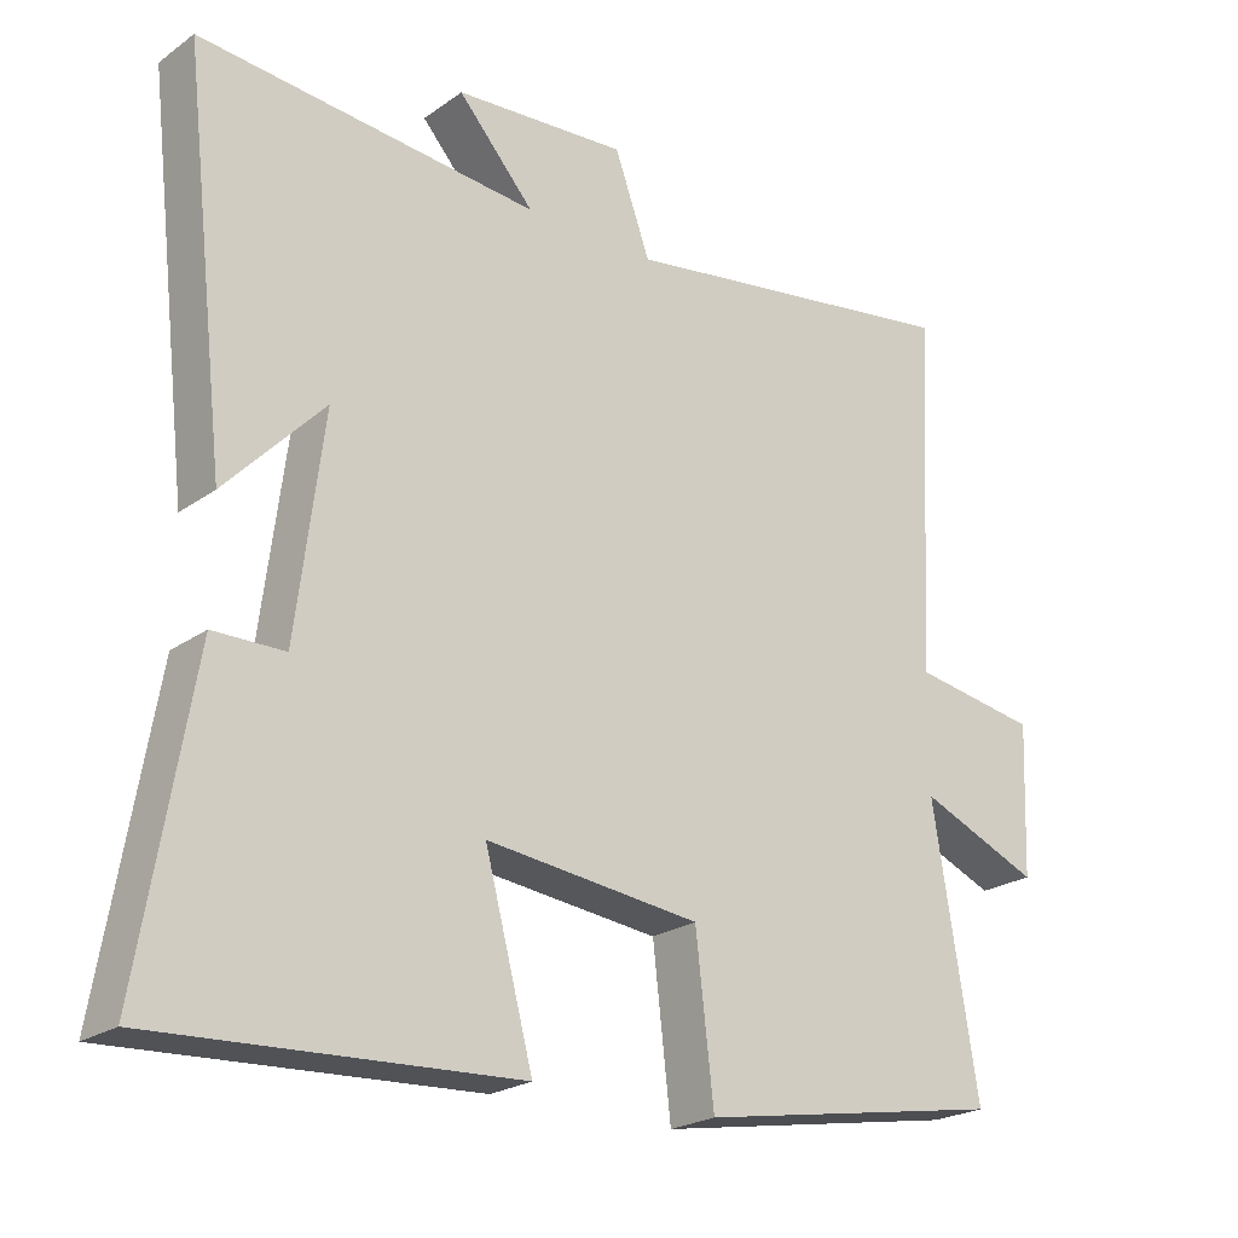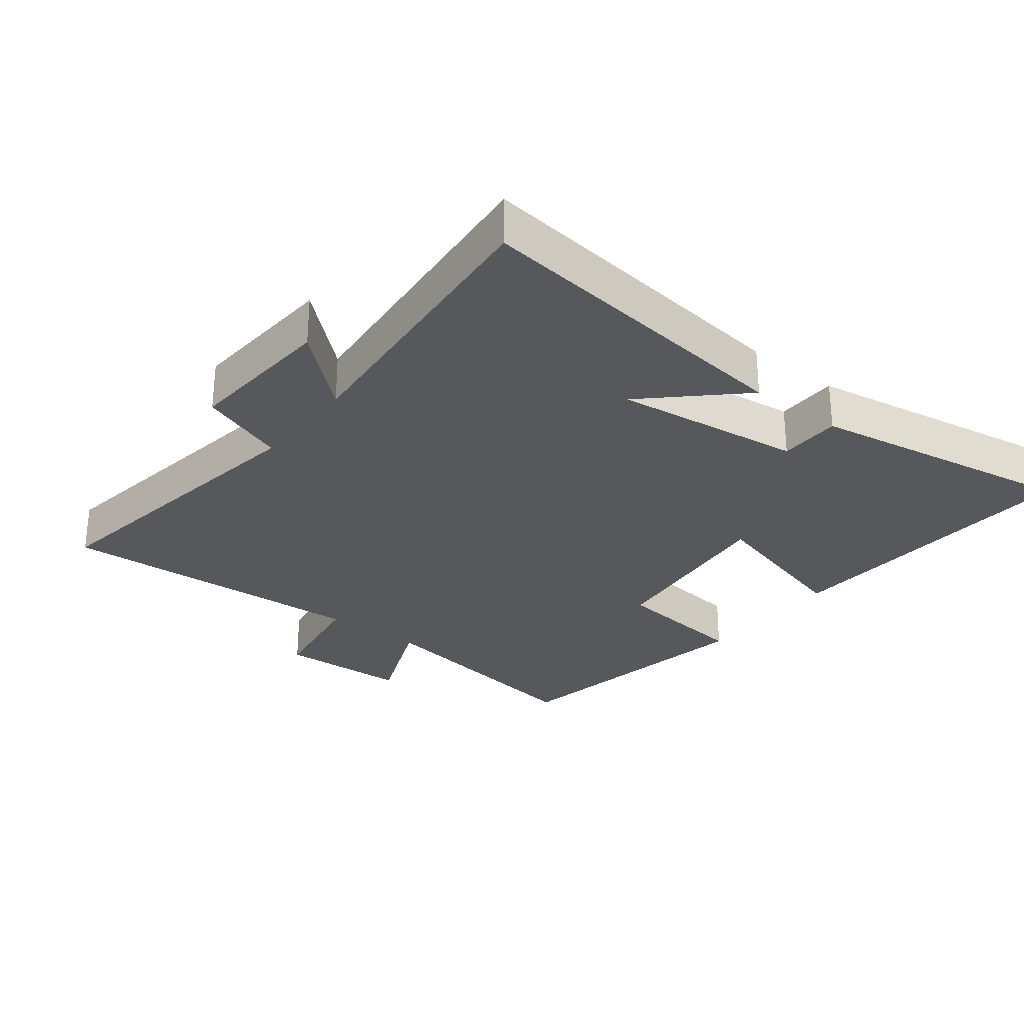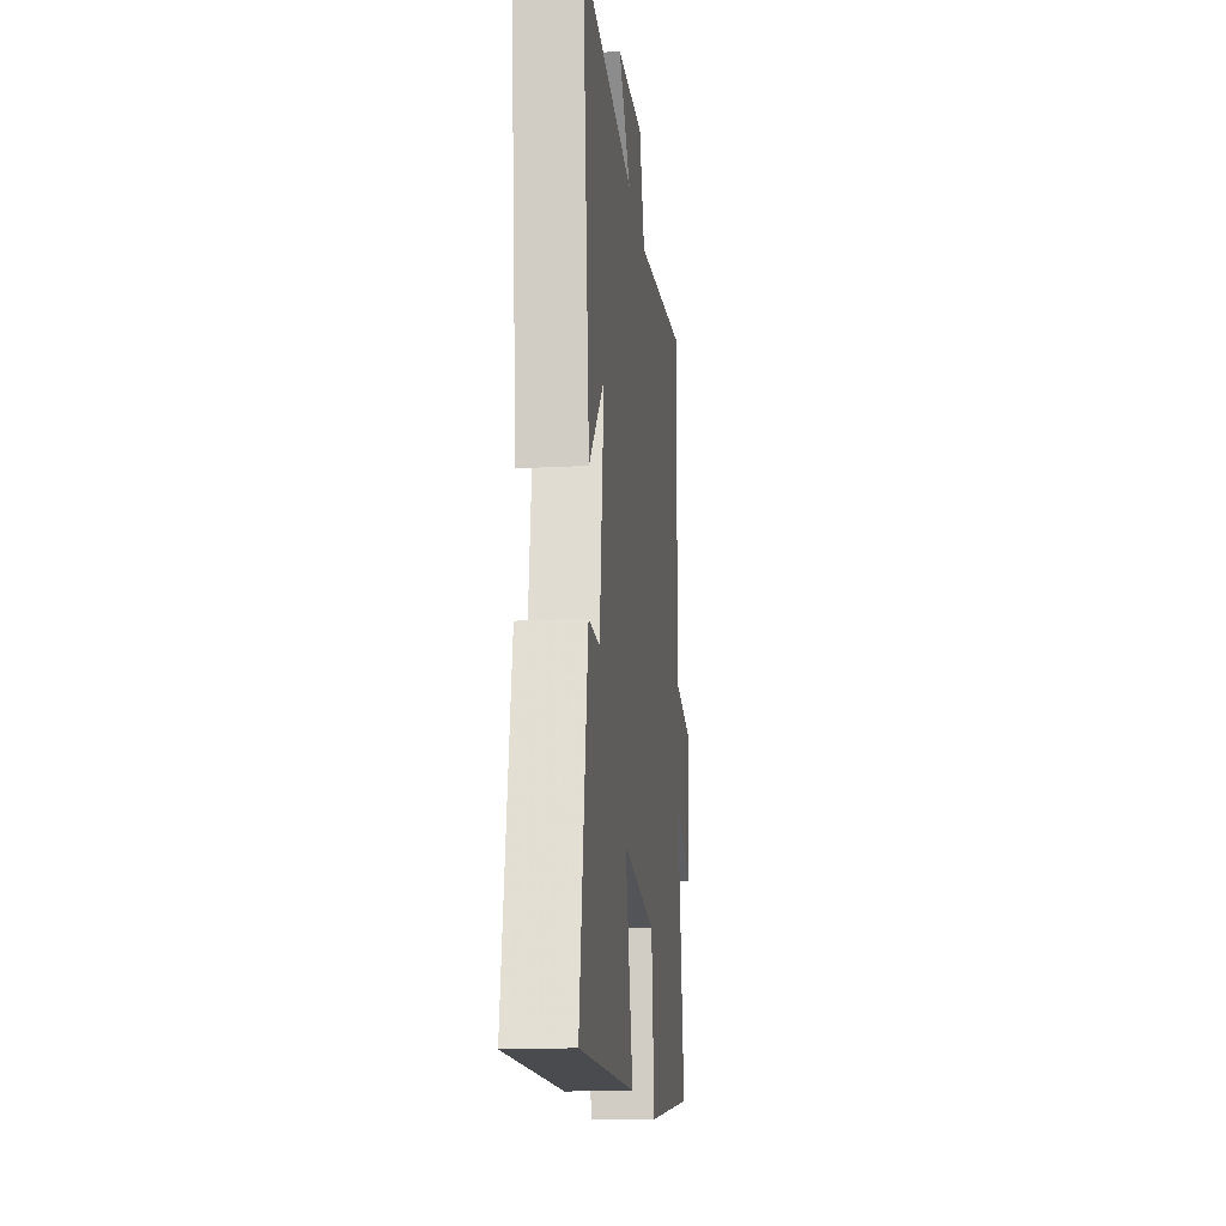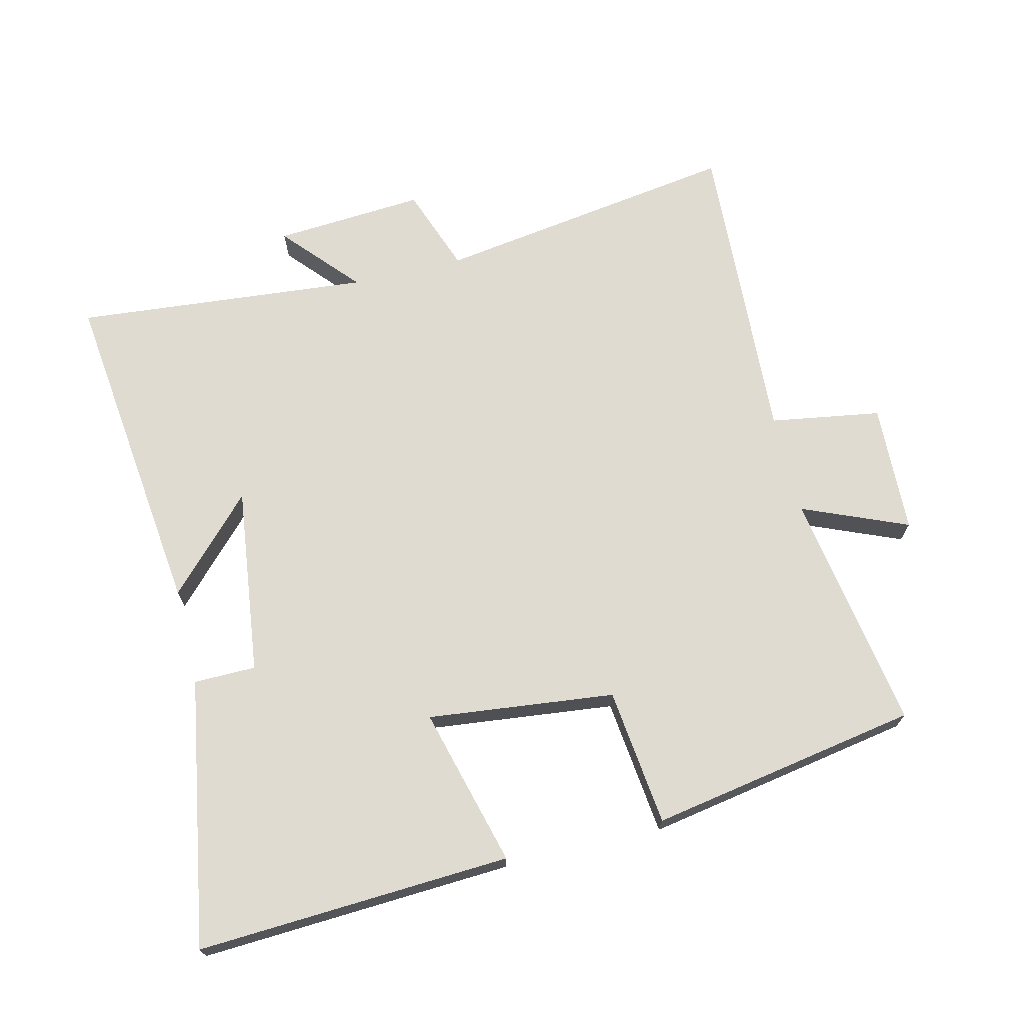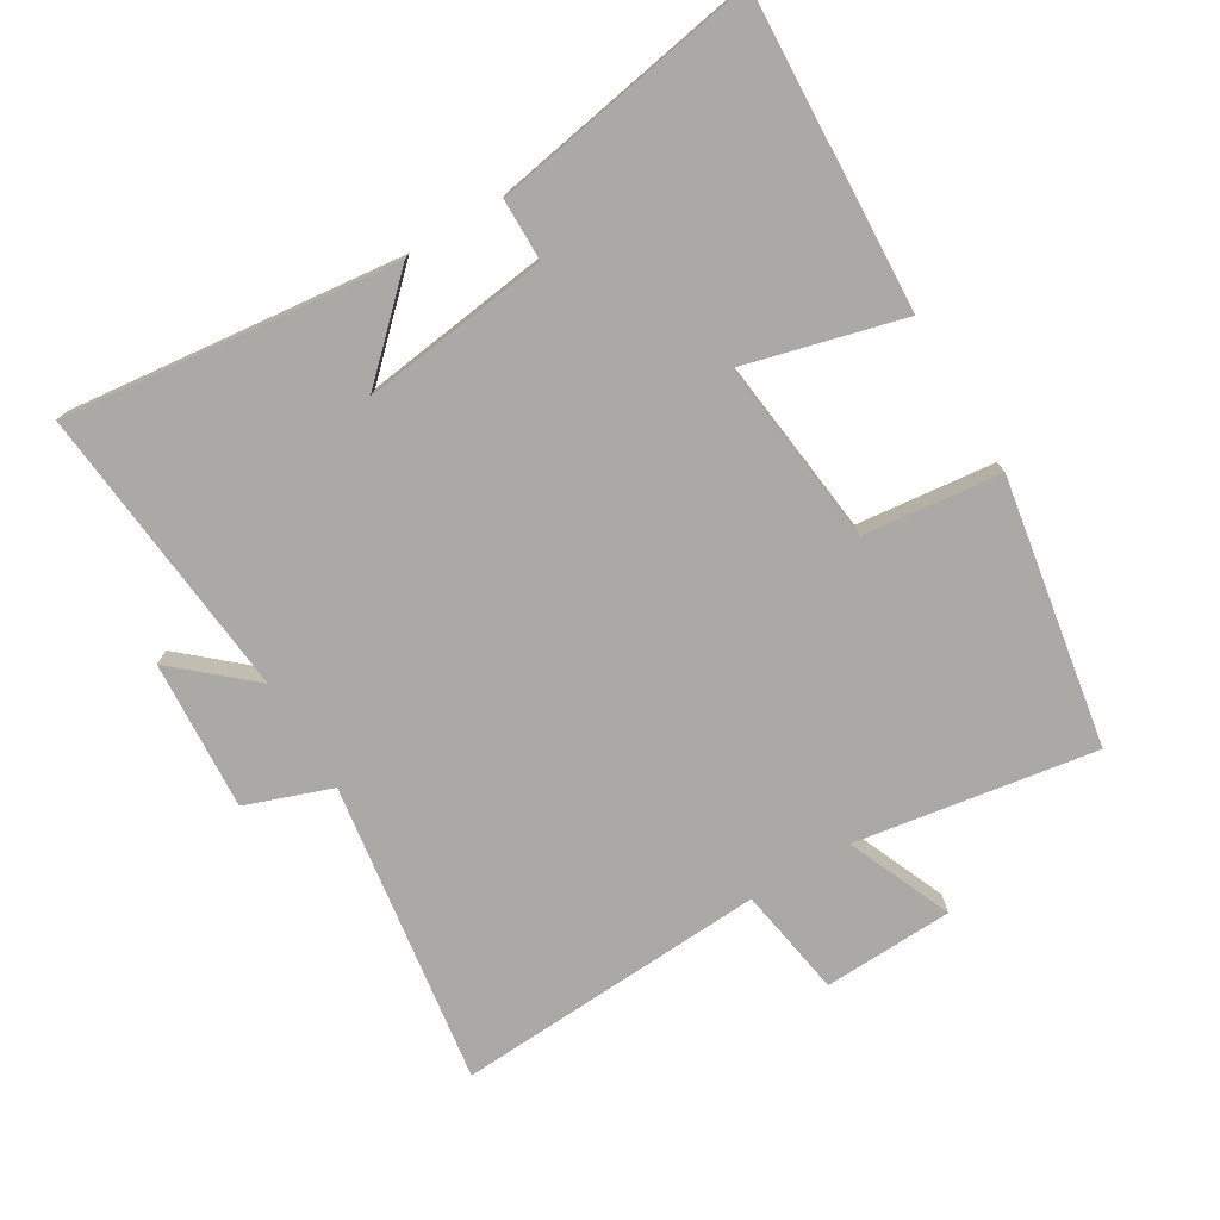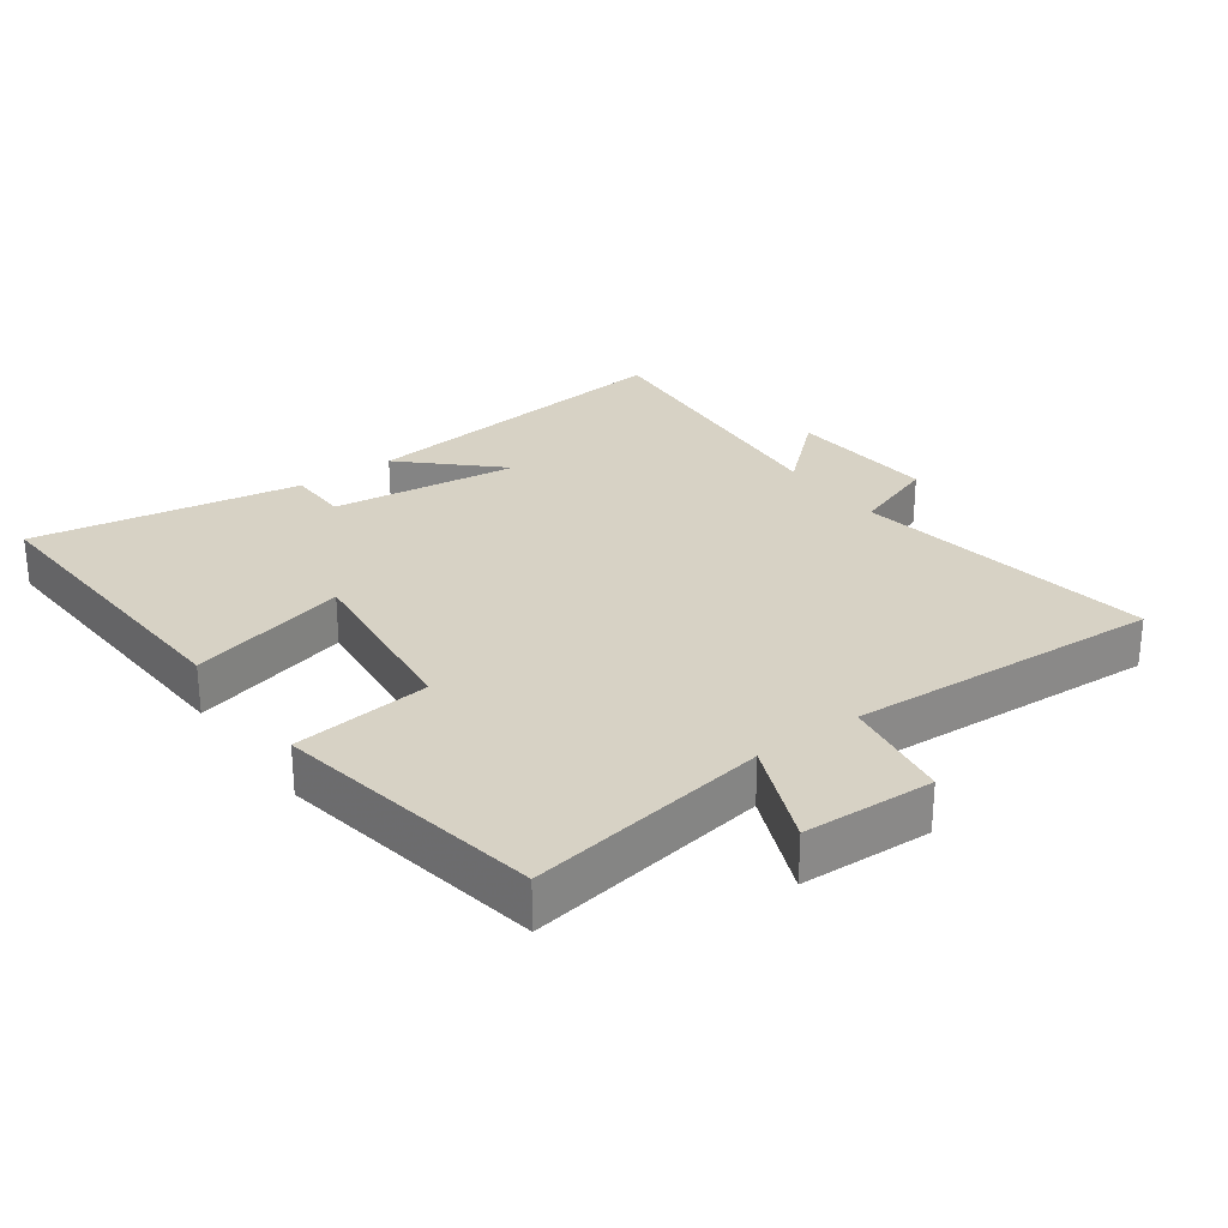
<metadata>
{"format":"obj","ext":"obj","renderer":"f3d","projection":"perspective","resolution":1024,"background":"white","views":[{"elev":-22.8,"azim":140.1,"up":"+Z"},{"elev":-28.7,"azim":52.0,"up":"+Y"},{"elev":-16.7,"azim":96.0,"up":"+Z"},{"elev":69.9,"azim":166.4,"up":"+Y"},{"elev":-75.3,"azim":121.1,"up":"+Y"},{"elev":27.5,"azim":-126.0,"up":"+Y"}]}
</metadata>
<code>
v -0.559 0.07 -0.429
v -0.5 0.07 -0.064
v -0.66 0.07 -0.131
v -0.668 0.07 0.067
v -0.5 0.07 0.094
v -0.526 0.07 0.57
v -0.064 0.07 0.5
v -0.017 0.07 0.63
v 0.211 0.07 0.614
v 0.11 0.07 0.5
v 0.559 0.07 0.541
v 0.5 0.07 0.032
v 0.37 0.07 0.169
v 0.406 0.07 -0.117
v 0.5 0.07 -0.118
v 0.569 0.07 -0.525
v 0.093 0.07 -0.5
v 0.157 0.07 -0.259
v -0.127 0.07 -0.291
v -0.151 0.07 -0.5
v -0.559 0 -0.429
v -0.5 0 -0.064
v -0.66 0 -0.131
v -0.668 0 0.067
v -0.5 0 0.094
v -0.526 0 0.57
v -0.064 0 0.5
v -0.017 0 0.63
v 0.211 0 0.614
v 0.11 0 0.5
v 0.559 0 0.541
v 0.5 0 0.032
v 0.37 0 0.169
v 0.406 0 -0.117
v 0.5 0 -0.118
v 0.569 0 -0.525
v 0.093 0 -0.5
v 0.157 0 -0.259
v -0.127 0 -0.291
v -0.151 0 -0.5
f 19 20 1 2
f 18 19 2
f 15 16 17 18
f 14 15 18
f 13 14 18 2
f 10 11 12 13
f 10 13 2
f 7 8 9 10
f 7 10 2 3
f 5 6 7
f 5 7 3
f 3 4 5
f 22 21 40 39
f 22 39 38
f 38 37 36 35
f 38 35 34
f 22 38 34 33
f 33 32 31 30
f 22 33 30
f 30 29 28 27
f 23 22 30 27
f 27 26 25
f 23 27 25
f 25 24 23
f 1 21 22 2
f 2 22 23 3
f 3 23 24 4
f 4 24 25 5
f 5 25 26 6
f 6 26 27 7
f 7 27 28 8
f 8 28 29 9
f 9 29 30 10
f 10 30 31 11
f 11 31 32 12
f 12 32 33 13
f 13 33 34 14
f 14 34 35 15
f 15 35 36 16
f 16 36 37 17
f 17 37 38 18
f 18 38 39 19
f 19 39 40 20
f 20 40 21 1

</code>
